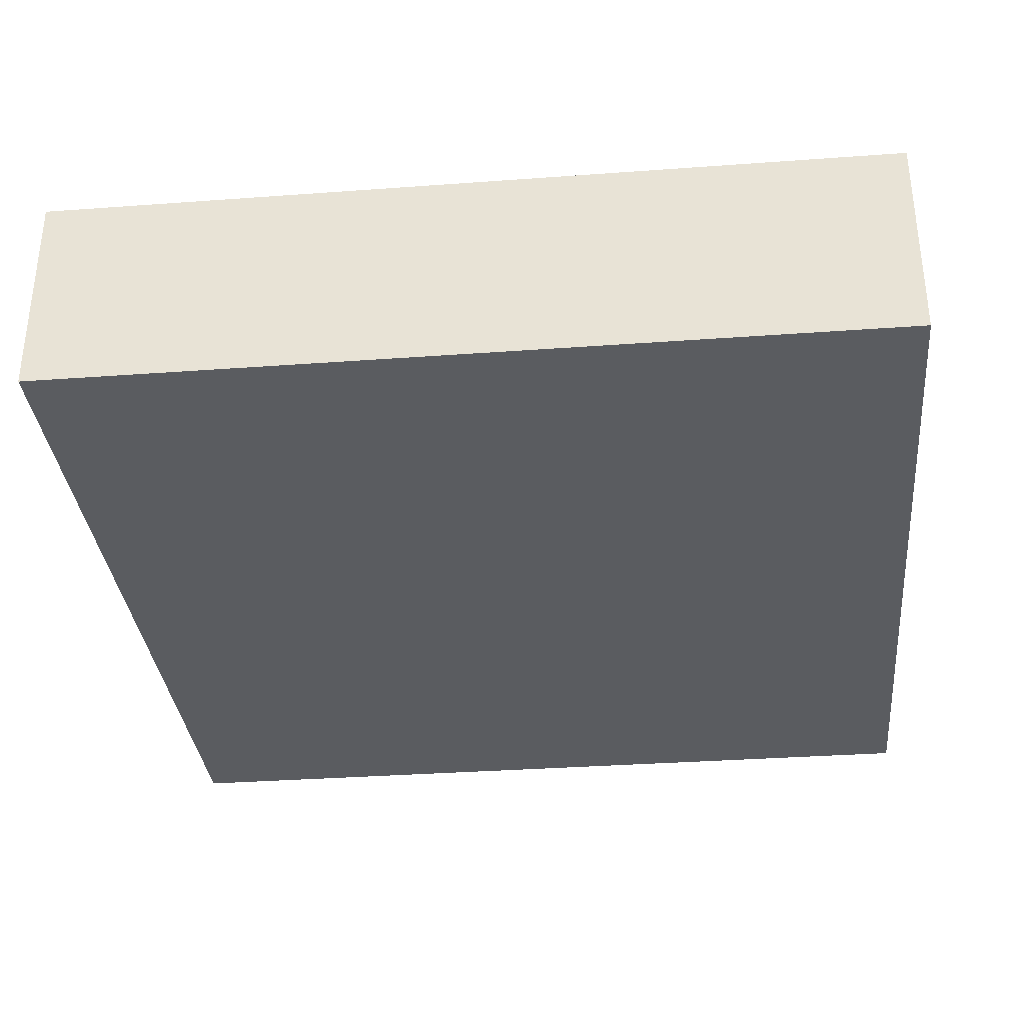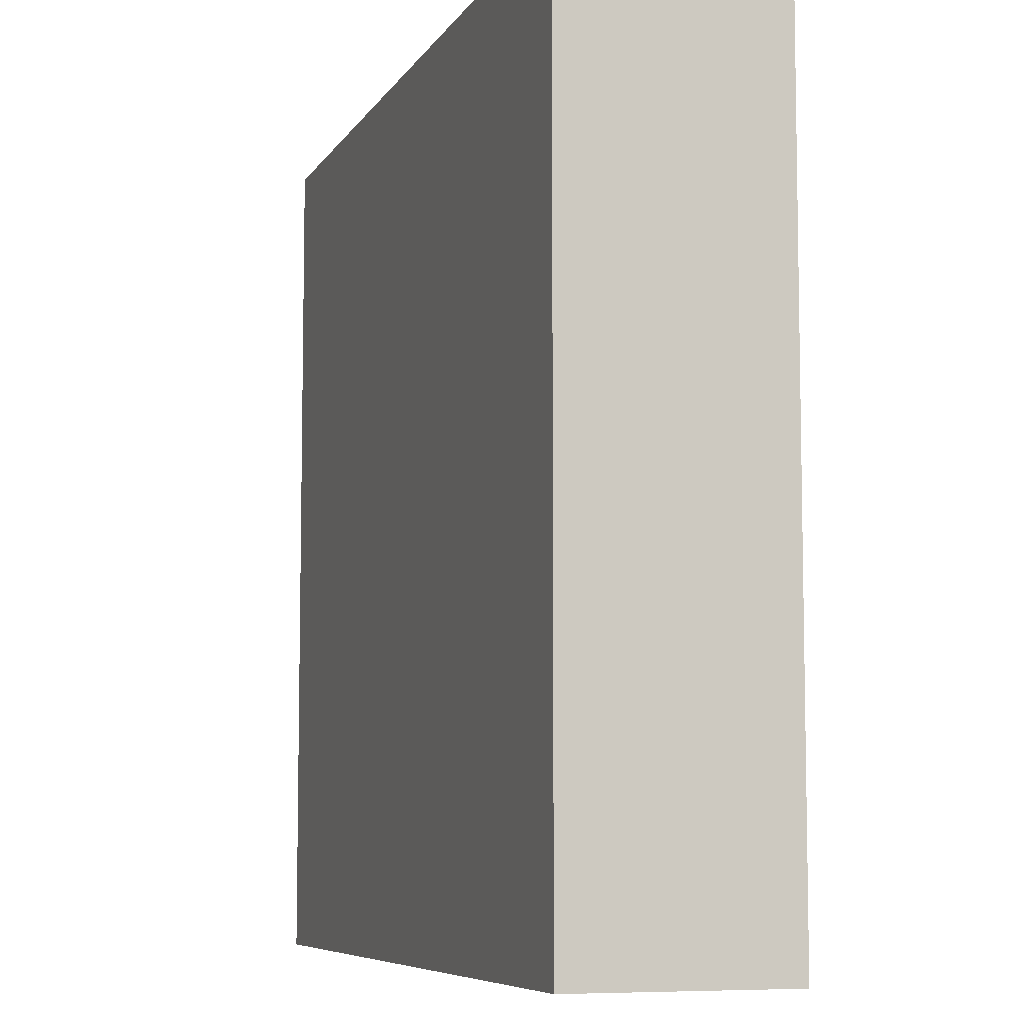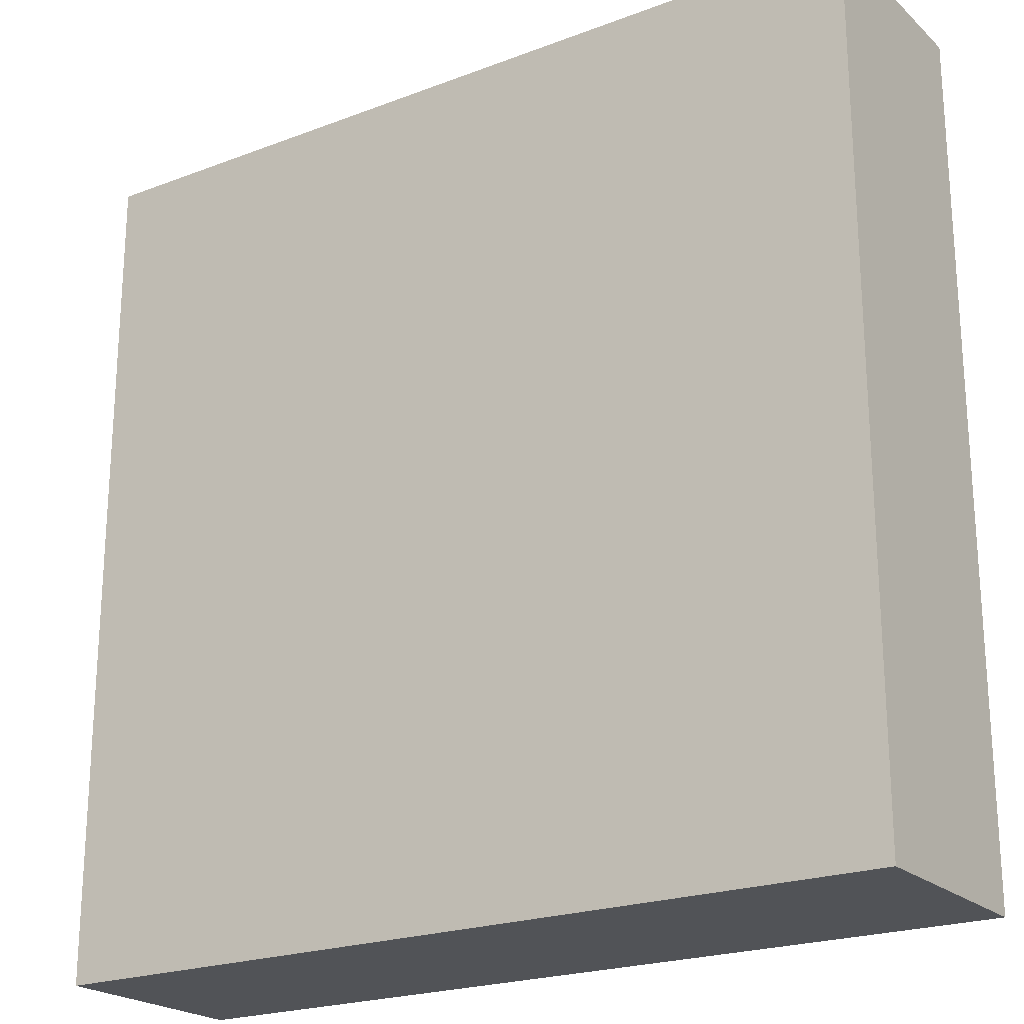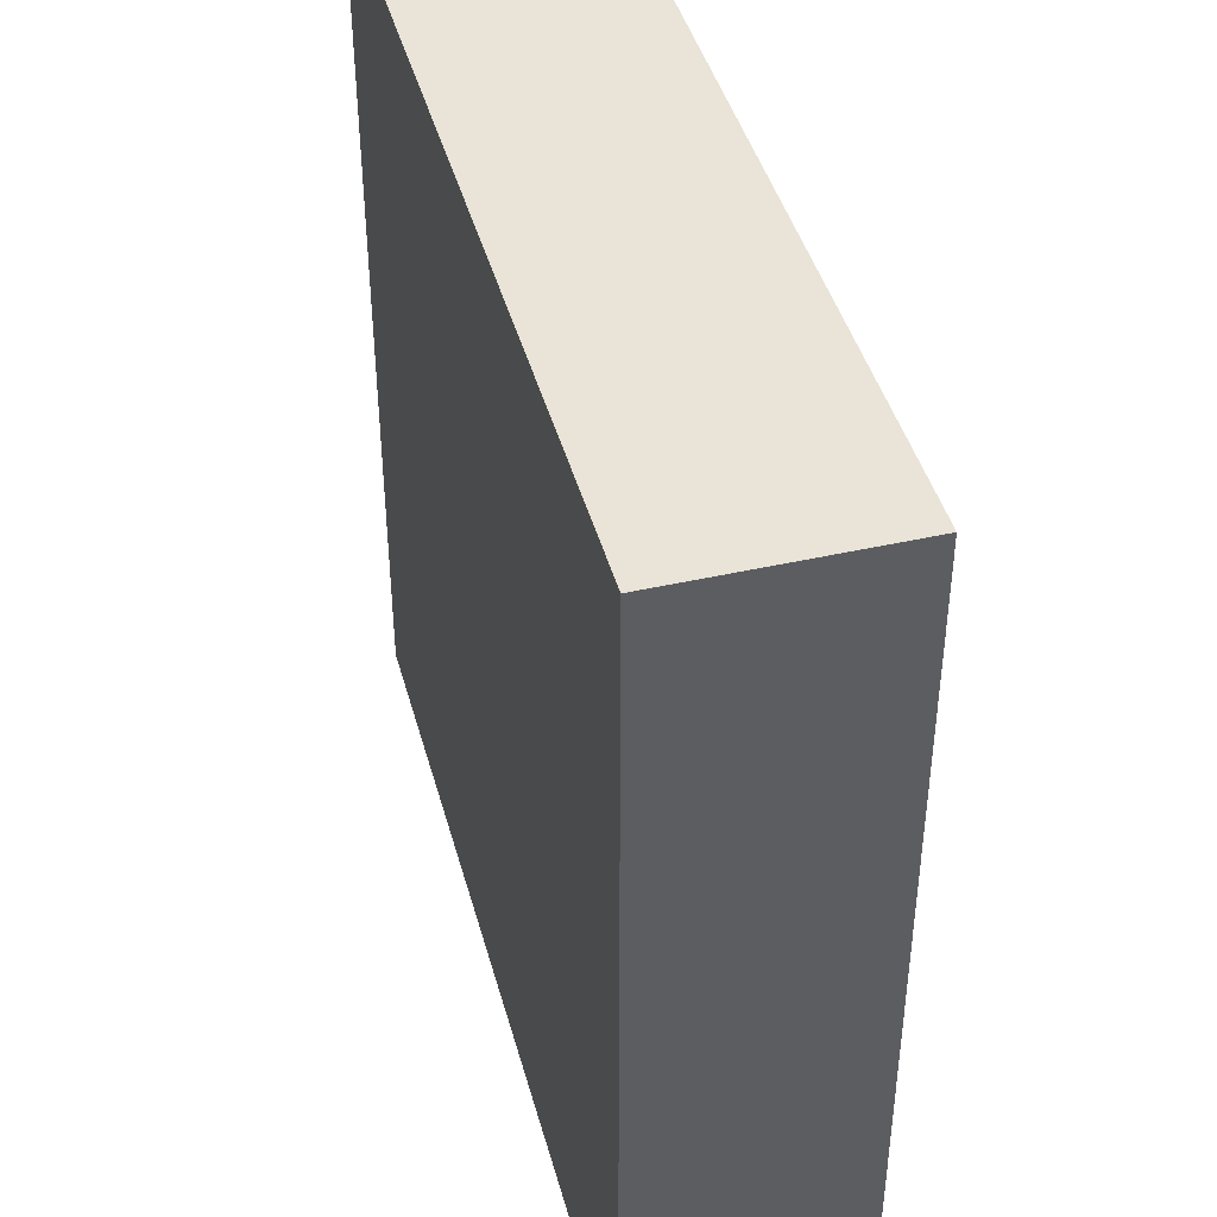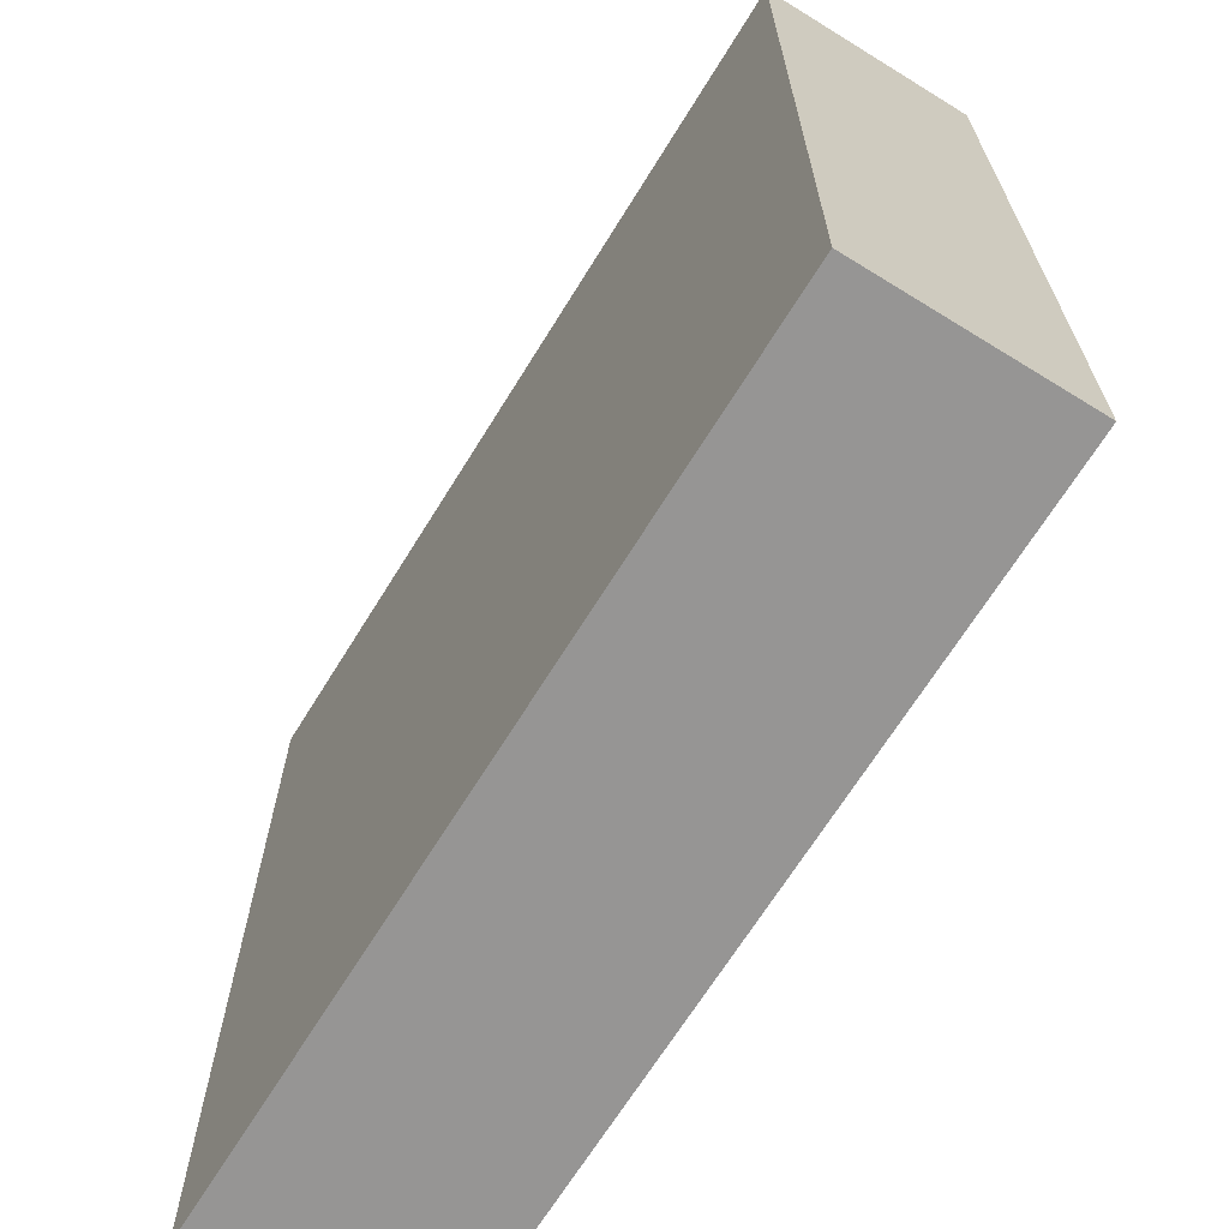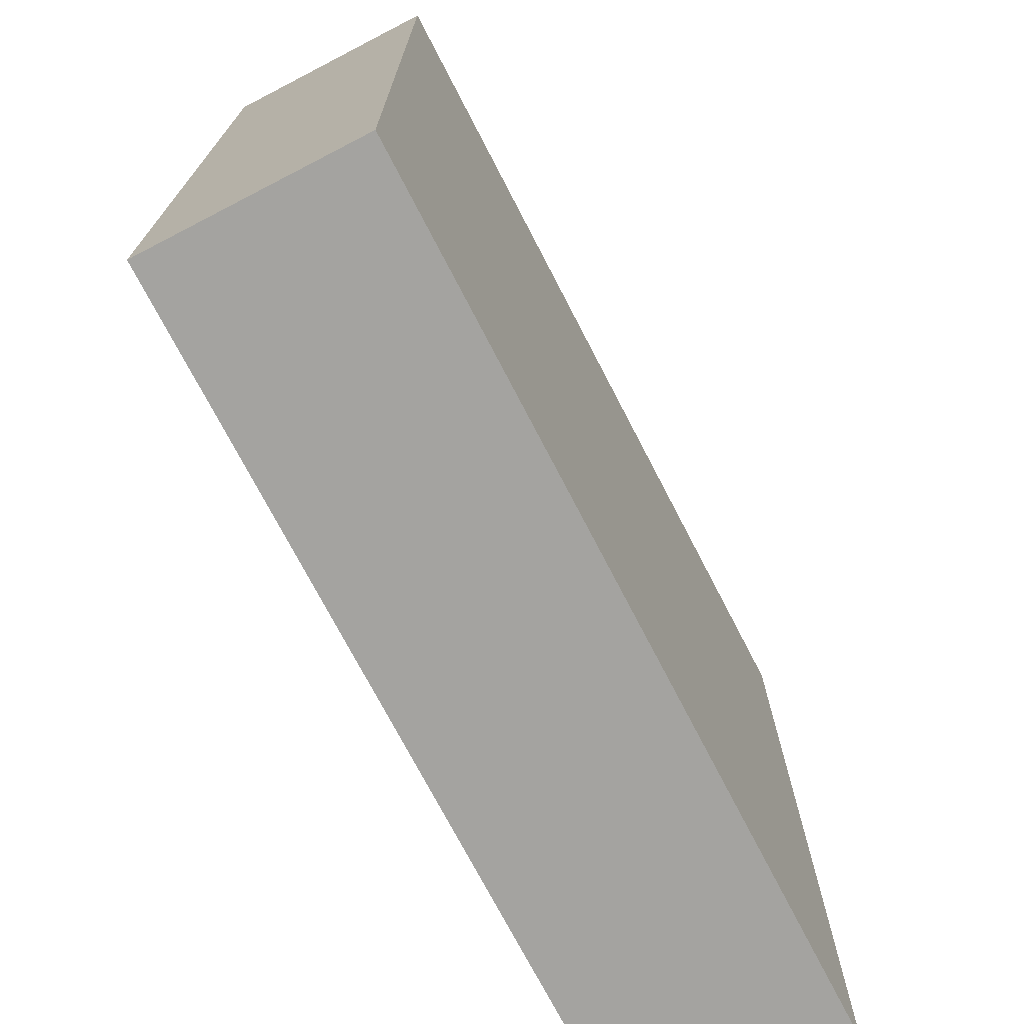
<metadata>
{"format":"obj","ext":"obj","renderer":"f3d","projection":"perspective","resolution":1024,"background":"white","views":[{"elev":-33.7,"azim":5.7,"up":"+Z"},{"elev":-7.3,"azim":71.8,"up":"+Y"},{"elev":-22.0,"azim":-146.5,"up":"+Y"},{"elev":43.3,"azim":-105.0,"up":"+Y"},{"elev":-67.6,"azim":58.3,"up":"+Y"},{"elev":-73.0,"azim":-62.6,"up":"+Y"}]}
</metadata>
<code>
v  128 -0 16
v  128 128 16
v  0 128 16
v  0 -0 16
v  0 0 -16
v  128 0 -16
v  128 128 -16
v  0 128 -16
g wall_concrete_3
f 1 2 3 4
f 5 6 1 4
f 6 7 2 1
f 7 8 3 2
f 8 5 4 3
f 8 7 6 5

</code>
